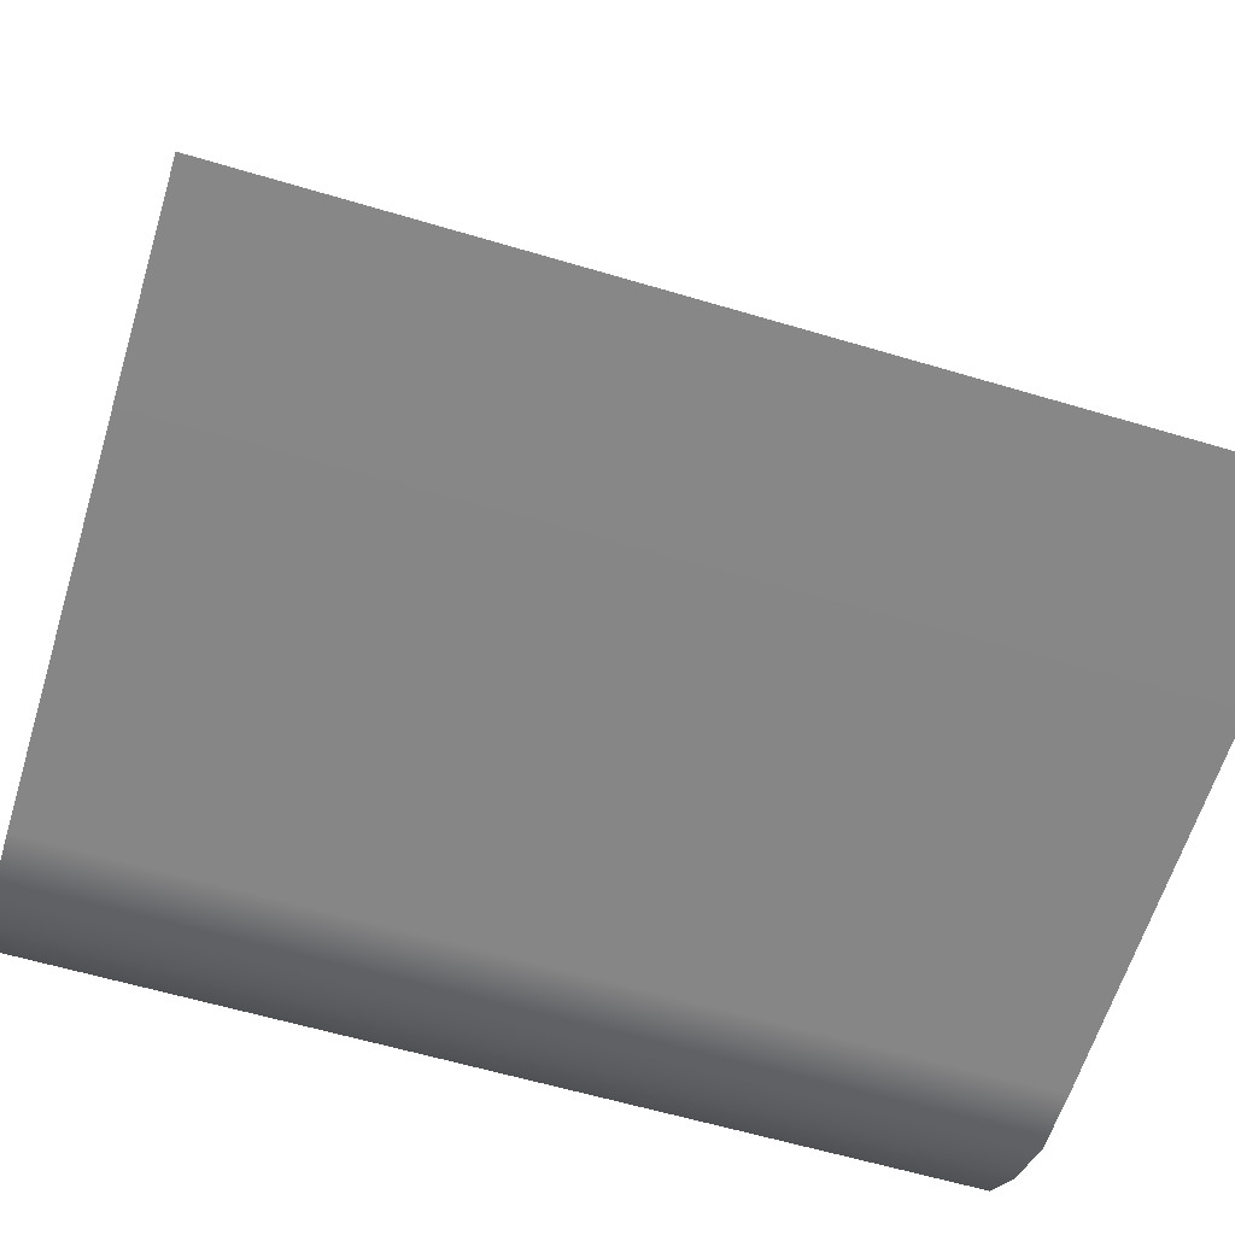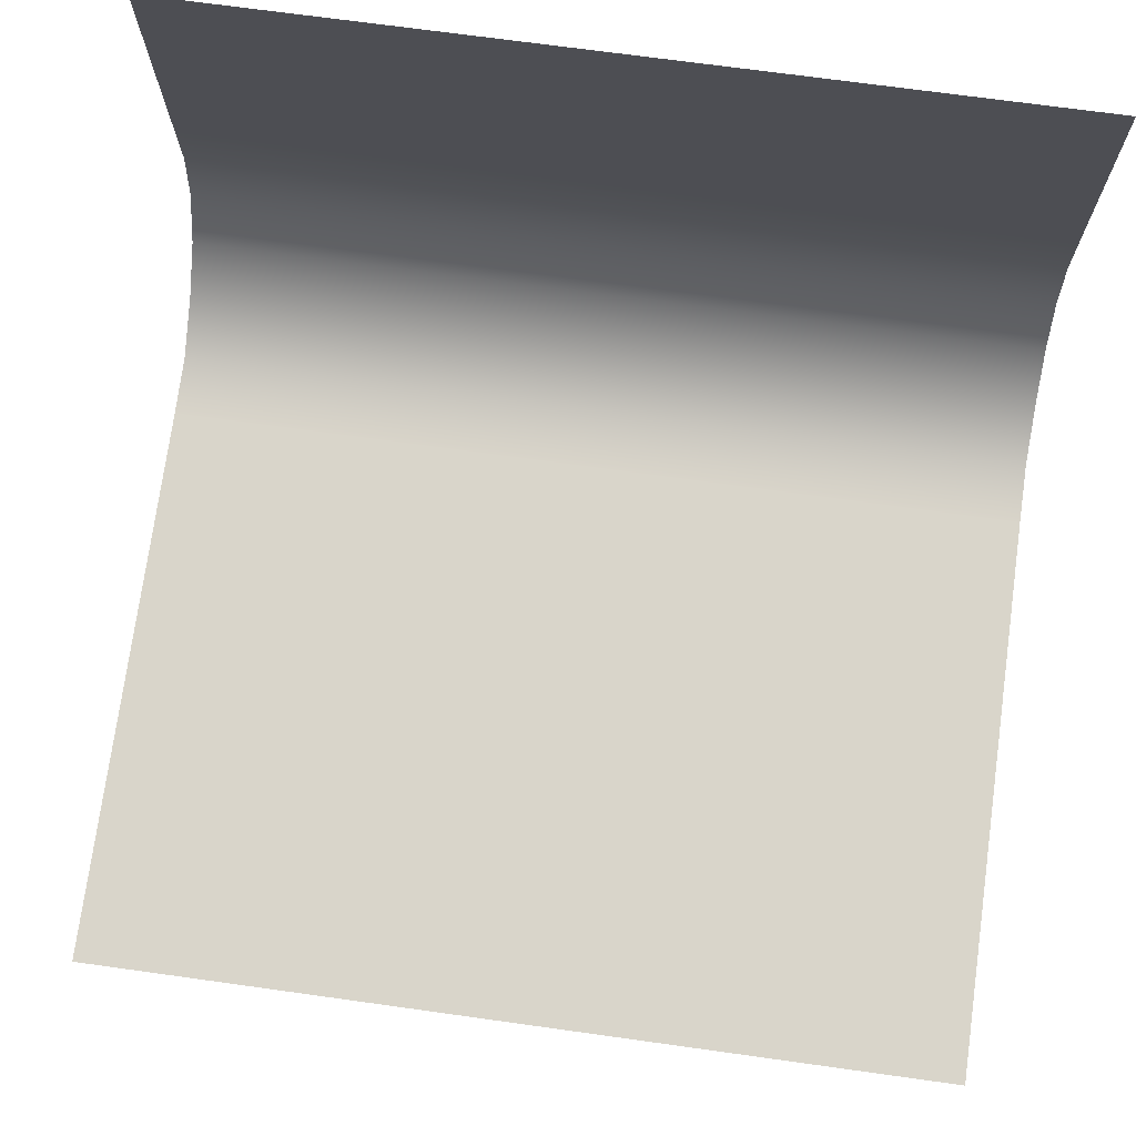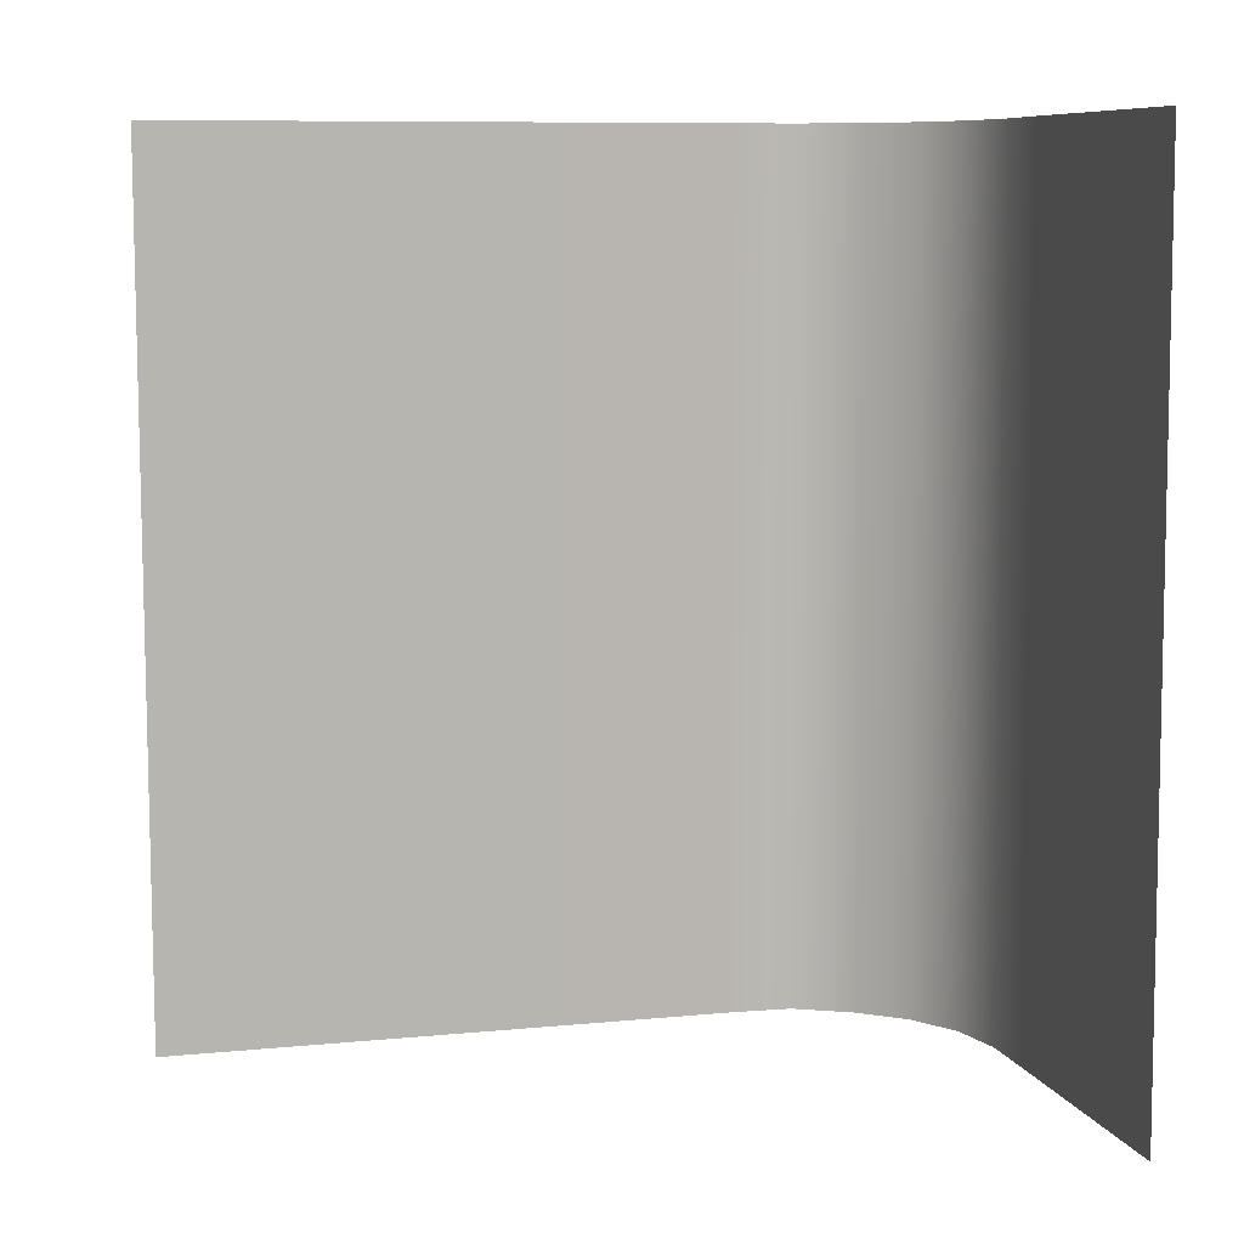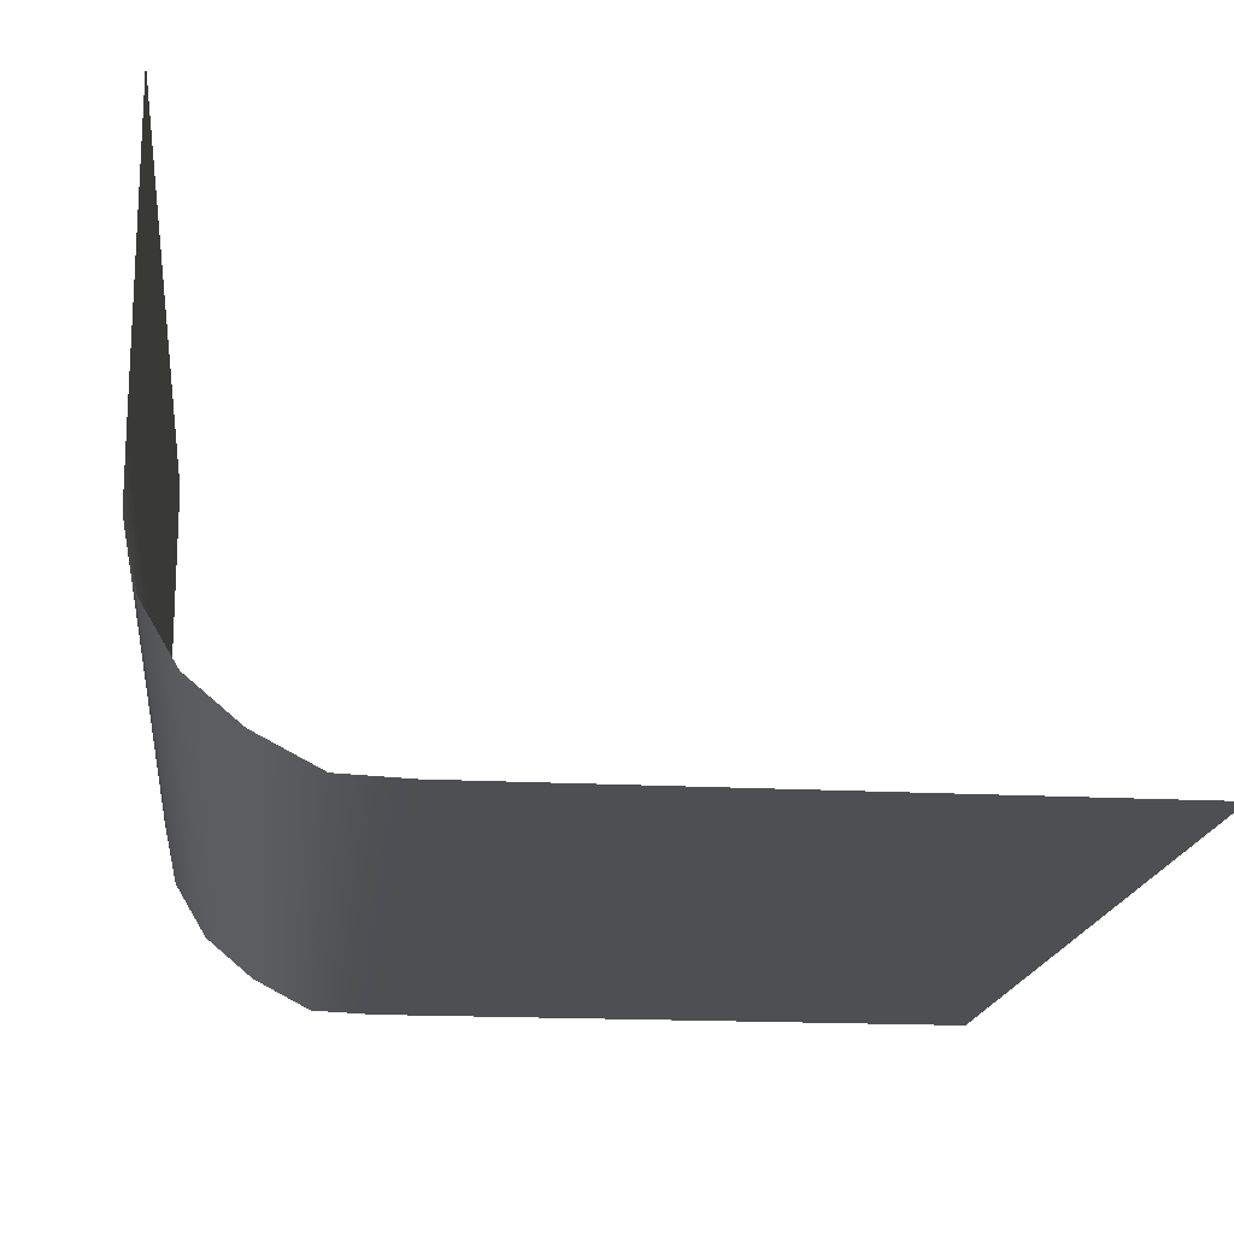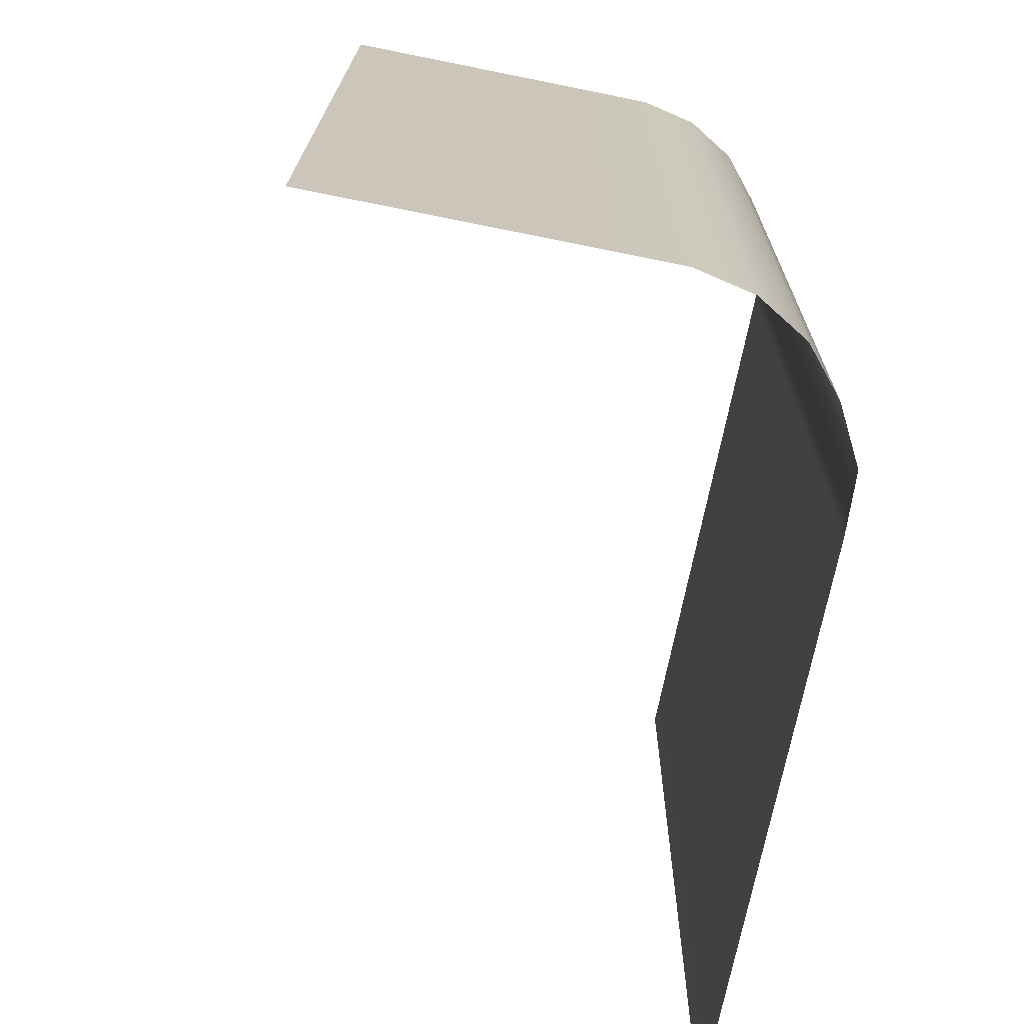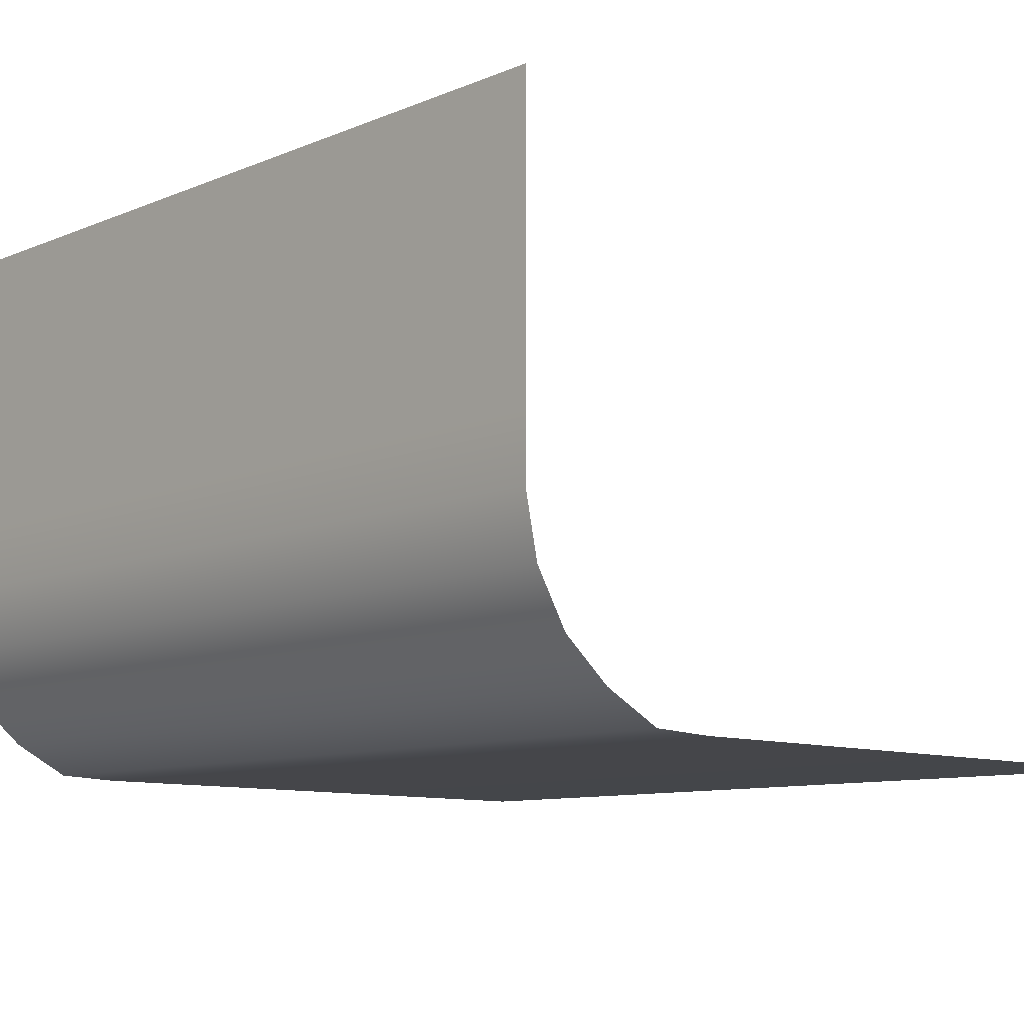
<metadata>
{"format":"obj","ext":"obj","renderer":"f3d","projection":"perspective","resolution":1024,"background":"white","views":[{"elev":-62.3,"azim":73.0,"up":"+Y"},{"elev":74.5,"azim":97.9,"up":"+Y"},{"elev":8.7,"azim":165.2,"up":"+Z"},{"elev":-18.6,"azim":-6.4,"up":"+Y"},{"elev":-71.1,"azim":-101.1,"up":"+Z"},{"elev":-10.3,"azim":-42.6,"up":"+Y"}]}
</metadata>
<code>
g default
v -0.2225 -0.01534 2.207
v -0.5318 -0.00212 2.207
v -0.8157 0.1468 2.208
v -1.047 0.3412 2.21
v -1.203 0.6019 2.213
v -1.268 0.9033 2.216
v -1.27 1.216 2.219
v -0.2225 0.03081 -2.227
v -0.5318 0.04403 -2.227
v -0.8157 0.193 -2.226
v -1.047 0.3874 -2.224
v -1.203 0.648 -2.221
v -1.268 0.9494 -2.218
v -1.27 1.262 -2.215
v 2.669 -0.006298 2.206
v 2.669 0.03985 -2.229
v -1.275 2.643 2.229
v -1.275 2.69 -2.205
g pCylinder1
f 1 8 9 2
f 2 9 10 3
f 3 10 11 4
f 4 11 12 5
f 5 12 13 6
f 6 13 14 7
f 1 15 16 8
f 14 18 17 7

</code>
